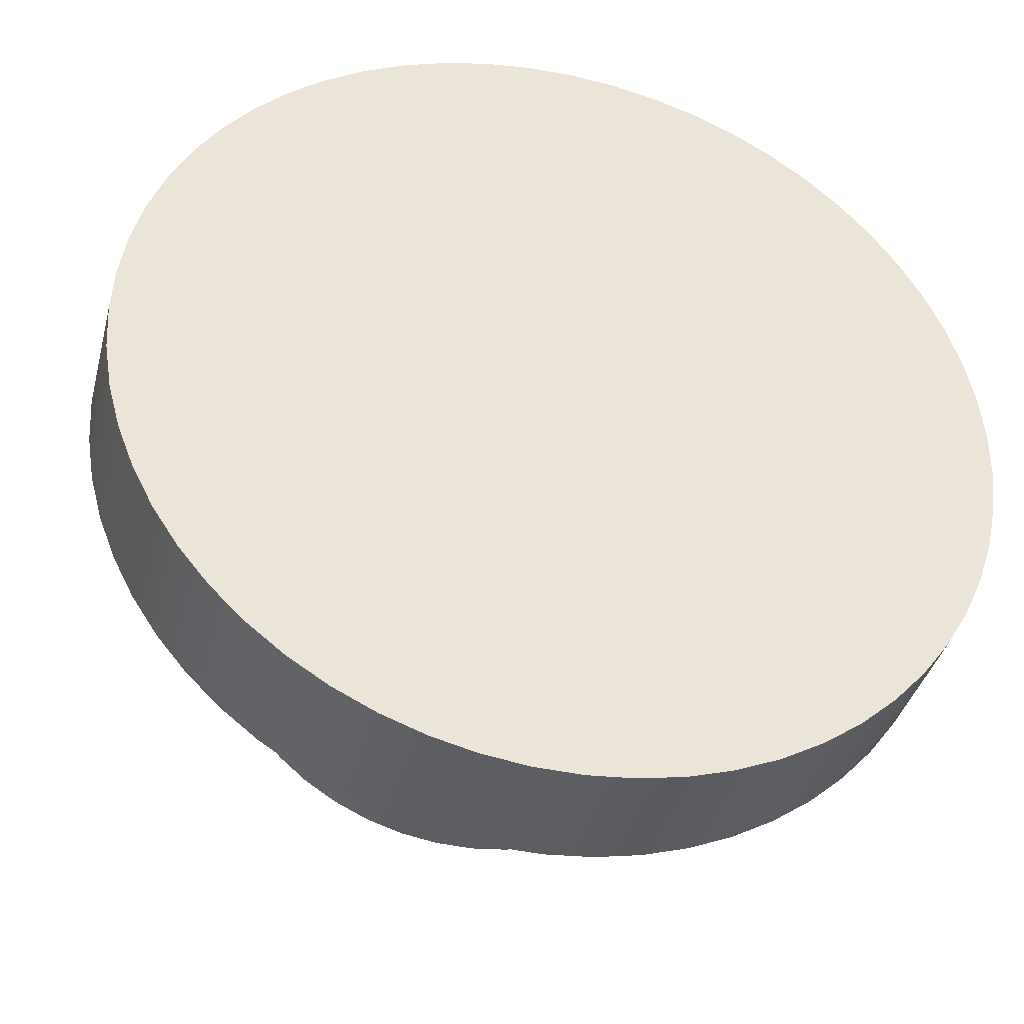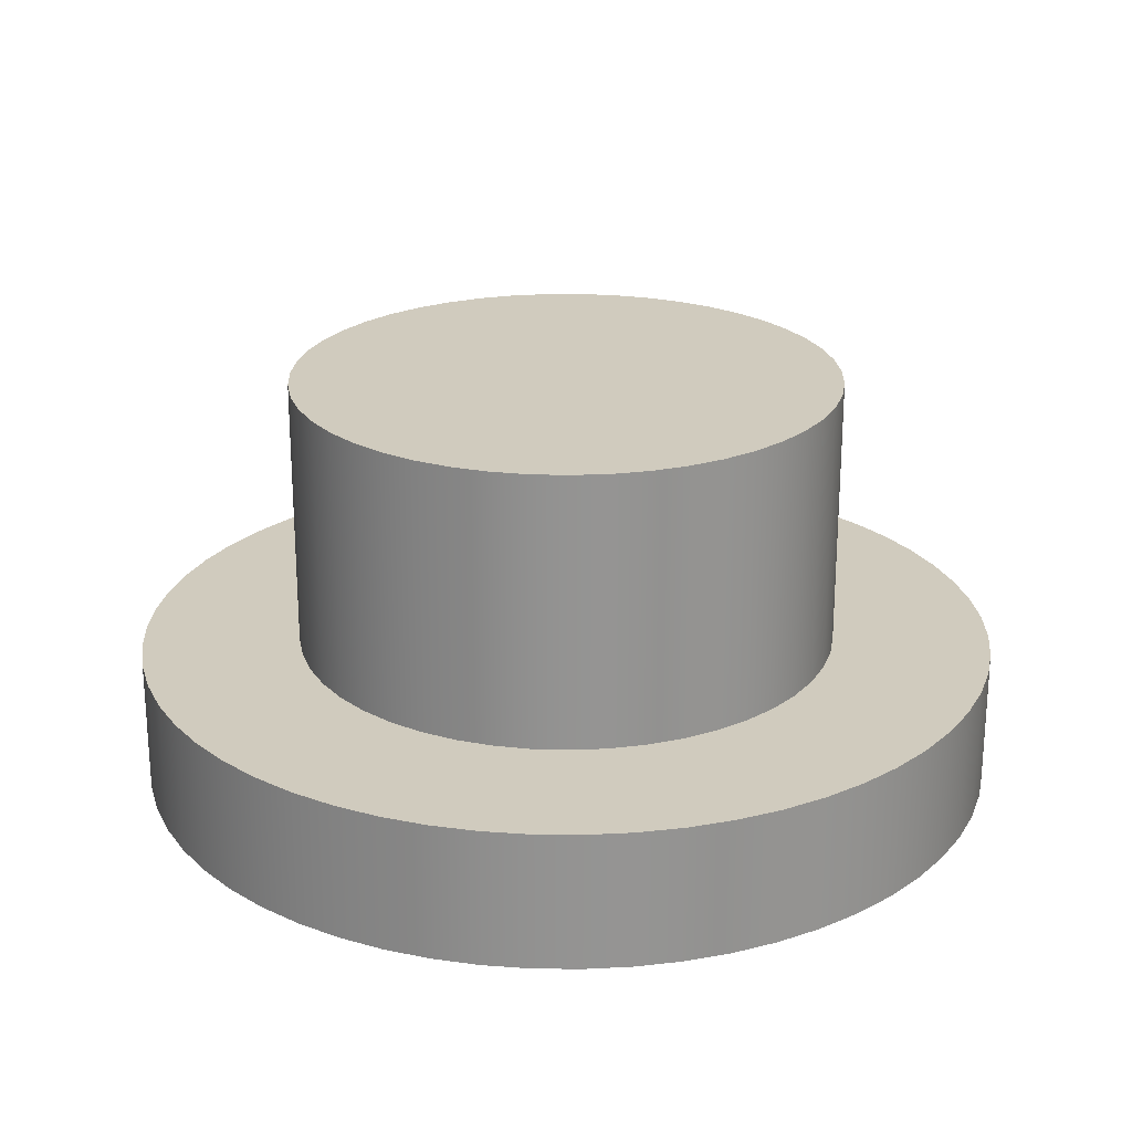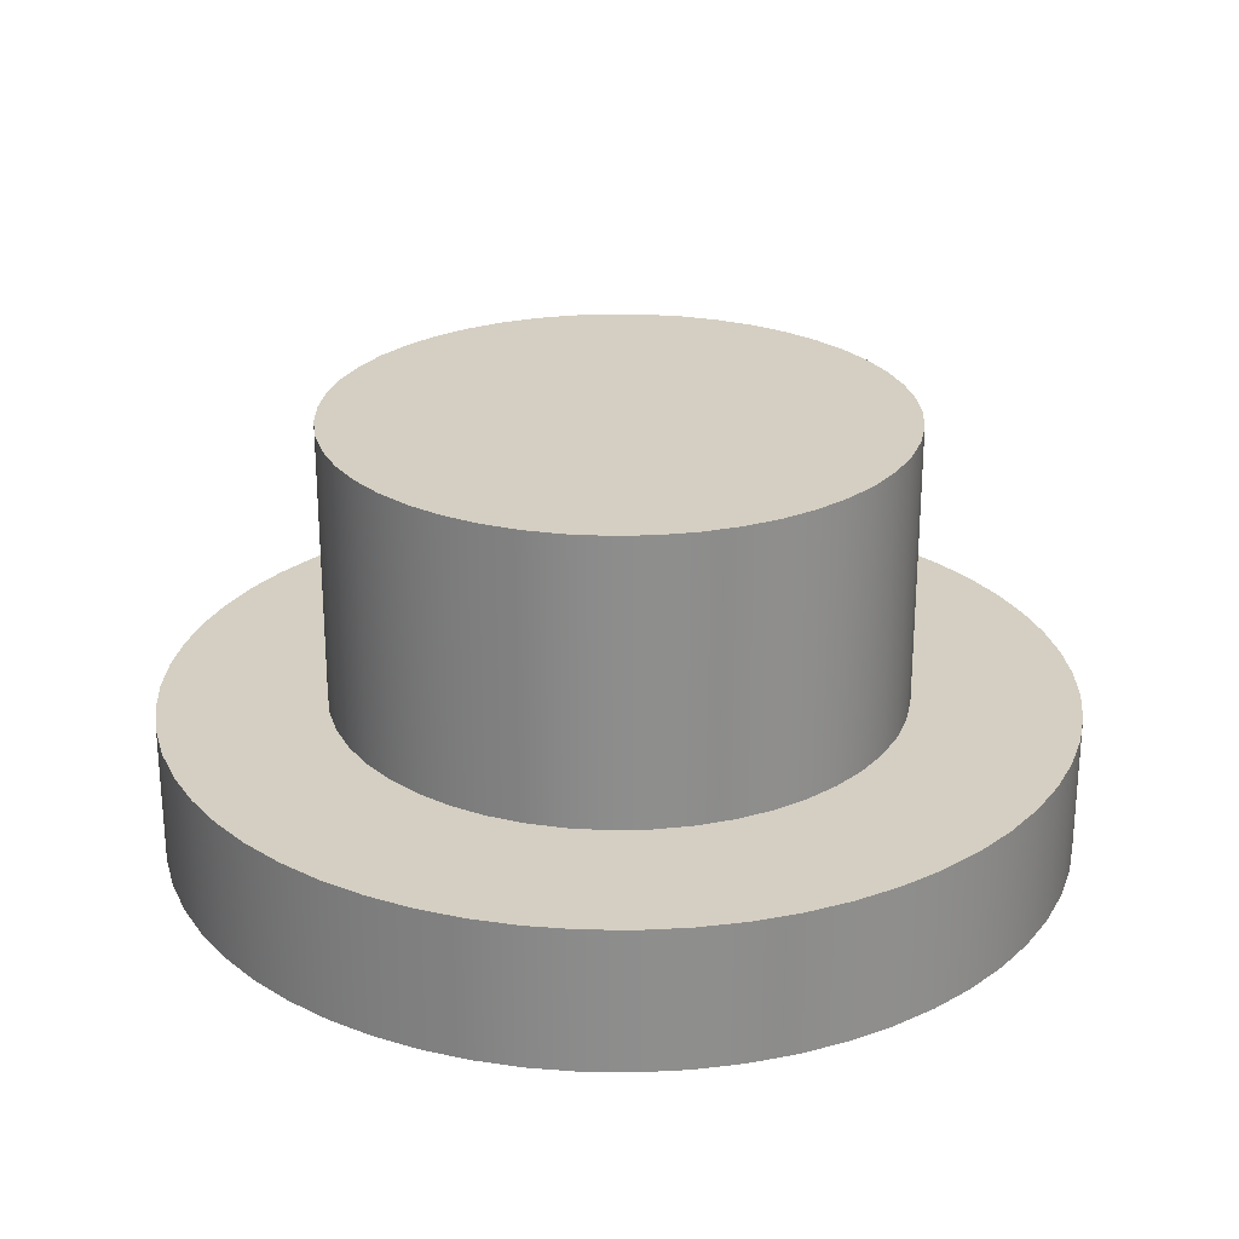
<metadata>
{"format":"obj","ext":"obj","renderer":"f3d","projection":"perspective","resolution":1024,"background":"white","views":[{"elev":-37.8,"azim":-14.2,"up":"+Z"},{"elev":23.3,"azim":-37.0,"up":"+Y"},{"elev":25.5,"azim":-165.0,"up":"+Y"}]}
</metadata>
<code>
v -0.254 0.254 3.111e-17
v -0.2517 0.254 -0.03385
v -0.245 0.254 -0.06711
v -0.2338 0.254 -0.09916
v -0.2185 0.254 -0.1294
v -0.1993 0.254 -0.1574
v -0.1766 0.254 -0.1826
v -0.1507 0.254 -0.2045
v -0.1221 0.254 -0.2227
v -0.09129 0.254 -0.237
v -0.05888 0.254 -0.2471
v -0.02542 0.254 -0.2527
v 0.008487 0.254 -0.2539
v 0.04225 0.254 -0.2505
v 0.07525 0.254 -0.2426
v 0.1069 0.254 -0.2304
v 0.1367 0.254 -0.2141
v 0.164 0.254 -0.194
v 0.1884 0.254 -0.1704
v 0.2094 0.254 -0.1438
v 0.2267 0.254 -0.1146
v 0.2399 0.254 -0.08332
v 0.2489 0.254 -0.05059
v 0.2534 0.254 -0.01697
v 0.2534 0.254 0.01697
v 0.2489 0.254 0.05059
v 0.2399 0.254 0.08332
v 0.2267 0.254 0.1146
v 0.2094 0.254 0.1438
v 0.1884 0.254 0.1704
v 0.164 0.254 0.194
v 0.1367 0.254 0.2141
v 0.1069 0.254 0.2304
v 0.07525 0.254 0.2426
v 0.04225 0.254 0.2505
v 0.008487 0.254 0.2539
v -0.02542 0.254 0.2527
v -0.05888 0.254 0.2471
v -0.09129 0.254 0.237
v -0.1221 0.254 0.2227
v -0.1507 0.254 0.2045
v -0.1766 0.254 0.1826
v -0.1993 0.254 0.1574
v -0.2185 0.254 0.1294
v -0.2338 0.254 0.09916
v -0.245 0.254 0.06711
v -0.2517 0.254 0.03385
v -0.254 0 3.111e-17
v -0.2517 0 0.03385
v -0.245 0 0.06711
v -0.2338 0 0.09916
v -0.2185 0 0.1294
v -0.1993 0 0.1574
v -0.1766 0 0.1826
v -0.1507 0 0.2045
v -0.1221 0 0.2227
v -0.09129 0 0.237
v -0.05888 0 0.2471
v -0.02542 0 0.2527
v 0.008487 0 0.2539
v 0.04225 0 0.2505
v 0.07525 0 0.2426
v 0.1069 0 0.2304
v 0.1367 0 0.2141
v 0.164 0 0.194
v 0.1884 0 0.1704
v 0.2094 0 0.1438
v 0.2267 0 0.1146
v 0.2399 0 0.08332
v 0.2489 0 0.05059
v 0.2534 0 0.01697
v 0.2534 0 -0.01697
v 0.2489 0 -0.05059
v 0.2399 0 -0.08332
v 0.2267 0 -0.1146
v 0.2094 0 -0.1438
v 0.1884 0 -0.1704
v 0.164 0 -0.194
v 0.1367 0 -0.2141
v 0.1069 0 -0.2304
v 0.07525 0 -0.2426
v 0.04225 0 -0.2505
v 0.008487 0 -0.2539
v -0.02542 0 -0.2527
v -0.05888 0 -0.2471
v -0.09129 0 -0.237
v -0.1221 0 -0.2227
v -0.1507 0 -0.2045
v -0.1766 0 -0.1826
v -0.1993 0 -0.1574
v -0.2185 0 -0.1294
v -0.2338 0 -0.09916
v -0.245 0 -0.06711
v -0.2517 0 -0.03385
v -0.254 0 3.111e-17
v -0.254 0.254 3.111e-17
v -0.254 0.254 3.111e-17
v -0.2517 0.254 0.03385
v -0.245 0.254 0.06711
v -0.2338 0.254 0.09916
v -0.2185 0.254 0.1294
v -0.1993 0.254 0.1574
v -0.1766 0.254 0.1826
v -0.1507 0.254 0.2045
v -0.1221 0.254 0.2227
v -0.09129 0.254 0.237
v -0.05888 0.254 0.2471
v -0.02542 0.254 0.2527
v 0.008487 0.254 0.2539
v 0.04225 0.254 0.2505
v 0.07525 0.254 0.2426
v 0.1069 0.254 0.2304
v 0.1367 0.254 0.2141
v 0.164 0.254 0.194
v 0.1884 0.254 0.1704
v 0.2094 0.254 0.1438
v 0.2267 0.254 0.1146
v 0.2399 0.254 0.08332
v 0.2489 0.254 0.05059
v 0.2534 0.254 0.01697
v 0.2534 0.254 -0.01697
v 0.2489 0.254 -0.05059
v 0.2399 0.254 -0.08332
v 0.2267 0.254 -0.1146
v 0.2094 0.254 -0.1438
v 0.1884 0.254 -0.1704
v 0.164 0.254 -0.194
v 0.1367 0.254 -0.2141
v 0.1069 0.254 -0.2304
v 0.07525 0.254 -0.2426
v 0.04225 0.254 -0.2505
v 0.008487 0.254 -0.2539
v -0.02542 0.254 -0.2527
v -0.05888 0.254 -0.2471
v -0.09129 0.254 -0.237
v -0.1221 0.254 -0.2227
v -0.1507 0.254 -0.2045
v -0.1766 0.254 -0.1826
v -0.1993 0.254 -0.1574
v -0.2185 0.254 -0.1294
v -0.2338 0.254 -0.09916
v -0.245 0.254 -0.06711
v -0.2517 0.254 -0.03385
v -0.4016 -0.127 4.918e-17
v -0.3993 -0.127 -0.04269
v -0.3925 -0.127 -0.08489
v -0.3813 -0.127 -0.1261
v -0.3657 -0.127 -0.1659
v -0.346 -0.127 -0.2039
v -0.3224 -0.127 -0.2395
v -0.2951 -0.127 -0.2724
v -0.2645 -0.127 -0.3022
v -0.2308 -0.127 -0.3286
v -0.1946 -0.127 -0.3513
v -0.1562 -0.127 -0.37
v -0.1159 -0.127 -0.3845
v -0.07441 -0.127 -0.3947
v -0.03204 -0.127 -0.4003
v 0.01069 -0.127 -0.4015
v 0.0533 -0.127 -0.3981
v 0.09531 -0.127 -0.3901
v 0.1362 -0.127 -0.3778
v 0.1756 -0.127 -0.3612
v 0.213 -0.127 -0.3405
v 0.248 -0.127 -0.3159
v 0.2802 -0.127 -0.2877
v 0.3092 -0.127 -0.2563
v 0.3347 -0.127 -0.222
v 0.3564 -0.127 -0.1852
v 0.374 -0.127 -0.1463
v 0.3875 -0.127 -0.1057
v 0.3965 -0.127 -0.06388
v 0.401 -0.127 -0.02137
v 0.401 -0.127 0.02137
v 0.3965 -0.127 0.06388
v 0.3875 -0.127 0.1057
v 0.374 -0.127 0.1463
v 0.3564 -0.127 0.1852
v 0.3347 -0.127 0.222
v 0.3092 -0.127 0.2563
v 0.2802 -0.127 0.2877
v 0.248 -0.127 0.3159
v 0.213 -0.127 0.3405
v 0.1756 -0.127 0.3612
v 0.1362 -0.127 0.3778
v 0.09531 -0.127 0.3901
v 0.0533 -0.127 0.3981
v 0.01069 -0.127 0.4015
v -0.03204 -0.127 0.4003
v -0.07441 -0.127 0.3947
v -0.1159 -0.127 0.3845
v -0.1562 -0.127 0.37
v -0.1946 -0.127 0.3513
v -0.2308 -0.127 0.3286
v -0.2645 -0.127 0.3022
v -0.2951 -0.127 0.2724
v -0.3224 -0.127 0.2395
v -0.346 -0.127 0.2039
v -0.3657 -0.127 0.1659
v -0.3813 -0.127 0.1261
v -0.3925 -0.127 0.08489
v -0.3993 -0.127 0.04269
v -0.4016 -0.127 4.918e-17
v -0.3993 -0.127 0.04269
v -0.3925 -0.127 0.08489
v -0.3813 -0.127 0.1261
v -0.3657 -0.127 0.1659
v -0.346 -0.127 0.2039
v -0.3224 -0.127 0.2395
v -0.2951 -0.127 0.2724
v -0.2645 -0.127 0.3022
v -0.2308 -0.127 0.3286
v -0.1946 -0.127 0.3513
v -0.1562 -0.127 0.37
v -0.1159 -0.127 0.3845
v -0.07441 -0.127 0.3947
v -0.03204 -0.127 0.4003
v 0.01069 -0.127 0.4015
v 0.0533 -0.127 0.3981
v 0.09531 -0.127 0.3901
v 0.1362 -0.127 0.3778
v 0.1756 -0.127 0.3612
v 0.213 -0.127 0.3405
v 0.248 -0.127 0.3159
v 0.2802 -0.127 0.2877
v 0.3092 -0.127 0.2563
v 0.3347 -0.127 0.222
v 0.3564 -0.127 0.1852
v 0.374 -0.127 0.1463
v 0.3875 -0.127 0.1057
v 0.3965 -0.127 0.06388
v 0.401 -0.127 0.02137
v 0.401 -0.127 -0.02137
v 0.3965 -0.127 -0.06388
v 0.3875 -0.127 -0.1057
v 0.374 -0.127 -0.1463
v 0.3564 -0.127 -0.1852
v 0.3347 -0.127 -0.222
v 0.3092 -0.127 -0.2563
v 0.2802 -0.127 -0.2877
v 0.248 -0.127 -0.3159
v 0.213 -0.127 -0.3405
v 0.1756 -0.127 -0.3612
v 0.1362 -0.127 -0.3778
v 0.09531 -0.127 -0.3901
v 0.0533 -0.127 -0.3981
v 0.01069 -0.127 -0.4015
v -0.03204 -0.127 -0.4003
v -0.07441 -0.127 -0.3947
v -0.1159 -0.127 -0.3845
v -0.1562 -0.127 -0.37
v -0.1946 -0.127 -0.3513
v -0.2308 -0.127 -0.3286
v -0.2645 -0.127 -0.3022
v -0.2951 -0.127 -0.2724
v -0.3224 -0.127 -0.2395
v -0.346 -0.127 -0.2039
v -0.3657 -0.127 -0.1659
v -0.3813 -0.127 -0.1261
v -0.3925 -0.127 -0.08489
v -0.3993 -0.127 -0.04269
v -0.4016 0 4.918e-17
v -0.3993 0 -0.04269
v -0.3925 0 -0.08489
v -0.3813 0 -0.1261
v -0.3657 0 -0.1659
v -0.346 0 -0.2039
v -0.3224 0 -0.2395
v -0.2951 0 -0.2724
v -0.2645 0 -0.3022
v -0.2308 0 -0.3286
v -0.1946 0 -0.3513
v -0.1562 0 -0.37
v -0.1159 0 -0.3845
v -0.07441 0 -0.3947
v -0.03204 0 -0.4003
v 0.01069 0 -0.4015
v 0.0533 0 -0.3981
v 0.09531 0 -0.3901
v 0.1362 0 -0.3778
v 0.1756 0 -0.3612
v 0.213 0 -0.3405
v 0.248 0 -0.3159
v 0.2802 0 -0.2877
v 0.3092 0 -0.2563
v 0.3347 0 -0.222
v 0.3564 0 -0.1852
v 0.374 0 -0.1463
v 0.3875 0 -0.1057
v 0.3965 0 -0.06388
v 0.401 0 -0.02137
v 0.401 0 0.02137
v 0.3965 0 0.06388
v 0.3875 0 0.1057
v 0.374 0 0.1463
v 0.3564 0 0.1852
v 0.3347 0 0.222
v 0.3092 0 0.2563
v 0.2802 0 0.2877
v 0.248 0 0.3159
v 0.213 0 0.3405
v 0.1756 0 0.3612
v 0.1362 0 0.3778
v 0.09531 0 0.3901
v 0.0533 0 0.3981
v 0.01069 0 0.4015
v -0.03204 0 0.4003
v -0.07441 0 0.3947
v -0.1159 0 0.3845
v -0.1562 0 0.37
v -0.1946 0 0.3513
v -0.2308 0 0.3286
v -0.2645 0 0.3022
v -0.2951 0 0.2724
v -0.3224 0 0.2395
v -0.346 0 0.2039
v -0.3657 0 0.1659
v -0.3813 0 0.1261
v -0.3925 0 0.08489
v -0.3993 0 0.04269
v -0.4016 0 4.918e-17
v -0.4016 -0.127 4.918e-17
v -0.4016 0 4.918e-17
v -0.3993 0 0.04269
v -0.3925 0 0.08489
v -0.3813 0 0.1261
v -0.3657 0 0.1659
v -0.346 0 0.2039
v -0.3224 0 0.2395
v -0.2951 0 0.2724
v -0.2645 0 0.3022
v -0.2308 0 0.3286
v -0.1946 0 0.3513
v -0.1562 0 0.37
v -0.1159 0 0.3845
v -0.07441 0 0.3947
v -0.03204 0 0.4003
v 0.01069 0 0.4015
v 0.0533 0 0.3981
v 0.09531 0 0.3901
v 0.1362 0 0.3778
v 0.1756 0 0.3612
v 0.213 0 0.3405
v 0.248 0 0.3159
v 0.2802 0 0.2877
v 0.3092 0 0.2563
v 0.3347 0 0.222
v 0.3564 0 0.1852
v 0.374 0 0.1463
v 0.3875 0 0.1057
v 0.3965 0 0.06388
v 0.401 0 0.02137
v 0.401 0 -0.02137
v 0.3965 0 -0.06388
v 0.3875 0 -0.1057
v 0.374 0 -0.1463
v 0.3564 0 -0.1852
v 0.3347 0 -0.222
v 0.3092 0 -0.2563
v 0.2802 0 -0.2877
v 0.248 0 -0.3159
v 0.213 0 -0.3405
v 0.1756 0 -0.3612
v 0.1362 0 -0.3778
v 0.09531 0 -0.3901
v 0.0533 0 -0.3981
v 0.01069 0 -0.4015
v -0.03204 0 -0.4003
v -0.07441 0 -0.3947
v -0.1159 0 -0.3845
v -0.1562 0 -0.37
v -0.1946 0 -0.3513
v -0.2308 0 -0.3286
v -0.2645 0 -0.3022
v -0.2951 0 -0.2724
v -0.3224 0 -0.2395
v -0.346 0 -0.2039
v -0.3657 0 -0.1659
v -0.3813 0 -0.1261
v -0.3925 0 -0.08489
v -0.3993 0 -0.04269
v -0.254 0 3.111e-17
v -0.2517 0 -0.03385
v -0.245 0 -0.06711
v -0.2338 0 -0.09916
v -0.2185 0 -0.1294
v -0.1993 0 -0.1574
v -0.1766 0 -0.1826
v -0.1507 0 -0.2045
v -0.1221 0 -0.2227
v -0.09129 0 -0.237
v -0.05888 0 -0.2471
v -0.02542 0 -0.2527
v 0.008487 0 -0.2539
v 0.04225 0 -0.2505
v 0.07525 0 -0.2426
v 0.1069 0 -0.2304
v 0.1367 0 -0.2141
v 0.164 0 -0.194
v 0.1884 0 -0.1704
v 0.2094 0 -0.1438
v 0.2267 0 -0.1146
v 0.2399 0 -0.08332
v 0.2489 0 -0.05059
v 0.2534 0 -0.01697
v 0.2534 0 0.01697
v 0.2489 0 0.05059
v 0.2399 0 0.08332
v 0.2267 0 0.1146
v 0.2094 0 0.1438
v 0.1884 0 0.1704
v 0.164 0 0.194
v 0.1367 0 0.2141
v 0.1069 0 0.2304
v 0.07525 0 0.2426
v 0.04225 0 0.2505
v 0.008487 0 0.2539
v -0.02542 0 0.2527
v -0.05888 0 0.2471
v -0.09129 0 0.237
v -0.1221 0 0.2227
v -0.1507 0 0.2045
v -0.1766 0 0.1826
v -0.1993 0 0.1574
v -0.2185 0 0.1294
v -0.2338 0 0.09916
v -0.245 0 0.06711
v -0.2517 0 0.03385
f 2 94 1
f 1 94 95
f 96 48 47
f 47 48 49
f 47 49 46
f 46 49 50
f 46 50 45
f 45 50 51
f 45 51 44
f 44 51 52
f 44 52 43
f 43 52 53
f 43 53 42
f 42 53 54
f 42 54 41
f 41 54 55
f 41 55 40
f 40 55 56
f 40 56 39
f 39 56 57
f 39 57 38
f 38 57 58
f 38 58 37
f 37 58 59
f 37 59 36
f 36 59 60
f 36 60 35
f 35 60 61
f 35 61 34
f 34 61 62
f 34 62 33
f 33 62 63
f 33 63 32
f 32 63 64
f 32 64 31
f 31 64 65
f 31 65 30
f 30 65 66
f 30 66 29
f 29 66 67
f 29 67 28
f 28 67 68
f 28 68 27
f 27 68 69
f 27 69 26
f 26 69 70
f 26 70 25
f 25 70 71
f 25 71 24
f 24 71 72
f 24 72 23
f 23 72 73
f 23 73 22
f 22 73 74
f 22 74 21
f 21 74 75
f 21 75 20
f 20 75 76
f 20 76 19
f 19 76 77
f 19 77 18
f 18 77 78
f 18 78 17
f 17 78 79
f 17 79 16
f 16 79 80
f 16 80 15
f 15 80 81
f 15 81 14
f 14 81 82
f 14 82 13
f 13 82 83
f 13 83 12
f 12 83 84
f 12 84 11
f 11 84 85
f 11 85 10
f 10 85 86
f 10 86 9
f 9 86 87
f 9 87 8
f 8 87 88
f 8 88 7
f 7 88 89
f 7 89 6
f 6 89 90
f 6 90 5
f 5 90 91
f 5 91 4
f 4 91 92
f 4 92 3
f 3 92 93
f 3 93 2
f 2 93 94
f 98 120 97
f 97 120 121
f 97 121 143
f 143 121 122
f 143 122 142
f 142 122 123
f 142 123 141
f 141 123 124
f 141 124 140
f 140 124 125
f 140 125 139
f 139 125 126
f 139 126 138
f 138 126 127
f 138 127 137
f 137 127 128
f 137 128 136
f 136 128 129
f 136 129 135
f 135 129 130
f 135 130 134
f 134 130 131
f 134 131 133
f 133 131 132
f 120 98 119
f 119 98 99
f 119 99 118
f 118 99 100
f 118 100 117
f 117 100 101
f 117 101 116
f 116 101 102
f 116 102 115
f 115 102 103
f 115 103 114
f 114 103 104
f 114 104 113
f 113 104 105
f 113 105 112
f 112 105 106
f 112 106 111
f 111 106 107
f 111 107 110
f 110 107 108
f 110 108 109
f 145 173 144
f 144 173 174
f 144 174 202
f 202 174 175
f 202 175 201
f 201 175 176
f 201 176 200
f 200 176 177
f 200 177 199
f 199 177 178
f 199 178 198
f 198 178 179
f 198 179 197
f 197 179 180
f 197 180 196
f 196 180 181
f 196 181 195
f 195 181 182
f 195 182 194
f 194 182 183
f 194 183 193
f 193 183 184
f 193 184 192
f 192 184 185
f 192 185 191
f 191 185 186
f 191 186 190
f 190 186 187
f 190 187 189
f 189 187 188
f 173 145 172
f 172 145 146
f 172 146 171
f 171 146 147
f 171 147 170
f 170 147 148
f 170 148 169
f 169 148 149
f 169 149 168
f 168 149 150
f 168 150 167
f 167 150 151
f 167 151 166
f 166 151 152
f 166 152 165
f 165 152 153
f 165 153 164
f 164 153 154
f 164 154 163
f 163 154 155
f 163 155 162
f 162 155 156
f 162 156 161
f 161 156 157
f 161 157 160
f 160 157 158
f 160 158 159
f 204 320 203
f 203 320 321
f 322 262 261
f 261 262 263
f 261 263 260
f 260 263 264
f 260 264 259
f 259 264 265
f 259 265 258
f 258 265 266
f 258 266 257
f 257 266 267
f 257 267 256
f 256 267 268
f 256 268 255
f 255 268 269
f 255 269 254
f 254 269 270
f 254 270 253
f 253 270 271
f 253 271 252
f 252 271 272
f 252 272 251
f 251 272 273
f 251 273 250
f 250 273 274
f 250 274 249
f 249 274 275
f 249 275 248
f 248 275 276
f 248 276 247
f 247 276 277
f 247 277 246
f 246 277 278
f 246 278 245
f 245 278 279
f 245 279 244
f 244 279 280
f 244 280 243
f 243 280 281
f 243 281 242
f 242 281 282
f 242 282 241
f 241 282 283
f 241 283 240
f 240 283 284
f 240 284 239
f 239 284 285
f 239 285 238
f 238 285 286
f 238 286 237
f 237 286 287
f 237 287 236
f 236 287 288
f 236 288 235
f 235 288 289
f 235 289 234
f 234 289 290
f 234 290 233
f 233 290 291
f 233 291 232
f 232 291 292
f 232 292 231
f 231 292 293
f 231 293 230
f 230 293 294
f 230 294 229
f 229 294 295
f 229 295 228
f 228 295 296
f 228 296 227
f 227 296 297
f 227 297 226
f 226 297 298
f 226 298 225
f 225 298 299
f 225 299 224
f 224 299 300
f 224 300 223
f 223 300 301
f 223 301 222
f 222 301 302
f 222 302 221
f 221 302 303
f 221 303 220
f 220 303 304
f 220 304 219
f 219 304 305
f 219 305 218
f 218 305 306
f 218 306 217
f 217 306 307
f 217 307 216
f 216 307 308
f 216 308 215
f 215 308 309
f 215 309 214
f 214 309 310
f 214 310 213
f 213 310 311
f 213 311 212
f 212 311 312
f 212 312 211
f 211 312 313
f 211 313 210
f 210 313 314
f 210 314 209
f 209 314 315
f 209 315 208
f 208 315 316
f 208 316 207
f 207 316 317
f 207 317 206
f 206 317 318
f 206 318 205
f 205 318 319
f 205 319 204
f 204 319 320
f 381 323 382
f 382 323 324
f 382 324 428
f 428 324 325
f 428 325 427
f 427 325 326
f 427 326 426
f 426 326 327
f 426 327 425
f 425 327 328
f 425 328 329
f 425 329 424
f 424 329 330
f 424 330 423
f 423 330 331
f 423 331 422
f 422 331 332
f 422 332 421
f 421 332 333
f 421 333 334
f 421 334 420
f 420 334 335
f 420 335 419
f 419 335 336
f 419 336 418
f 418 336 337
f 418 337 417
f 417 337 338
f 417 338 339
f 417 339 416
f 416 339 340
f 416 340 415
f 415 340 341
f 415 341 414
f 414 341 342
f 414 342 413
f 413 342 343
f 413 343 344
f 413 344 412
f 412 344 345
f 412 345 411
f 411 345 346
f 411 346 410
f 410 346 347
f 410 347 409
f 409 347 348
f 409 348 349
f 409 349 408
f 408 349 350
f 408 350 407
f 407 350 351
f 407 351 406
f 406 351 352
f 406 352 405
f 405 352 353
f 405 353 354
f 405 354 404
f 404 354 355
f 404 355 403
f 403 355 356
f 403 356 402
f 402 356 357
f 402 357 358
f 402 358 401
f 401 358 359
f 401 359 400
f 400 359 360
f 400 360 399
f 399 360 361
f 399 361 398
f 398 361 362
f 398 362 363
f 398 363 397
f 397 363 364
f 397 364 396
f 396 364 365
f 396 365 395
f 395 365 366
f 395 366 394
f 394 366 367
f 394 367 368
f 394 368 393
f 393 368 369
f 393 369 392
f 392 369 370
f 392 370 391
f 391 370 371
f 391 371 390
f 390 371 372
f 390 372 373
f 390 373 389
f 389 373 374
f 389 374 388
f 388 374 375
f 388 375 387
f 387 375 376
f 387 376 386
f 386 376 377
f 386 377 378
f 386 378 385
f 385 378 379
f 385 379 384
f 384 379 380
f 384 380 383
f 383 380 381
f 383 381 382

</code>
